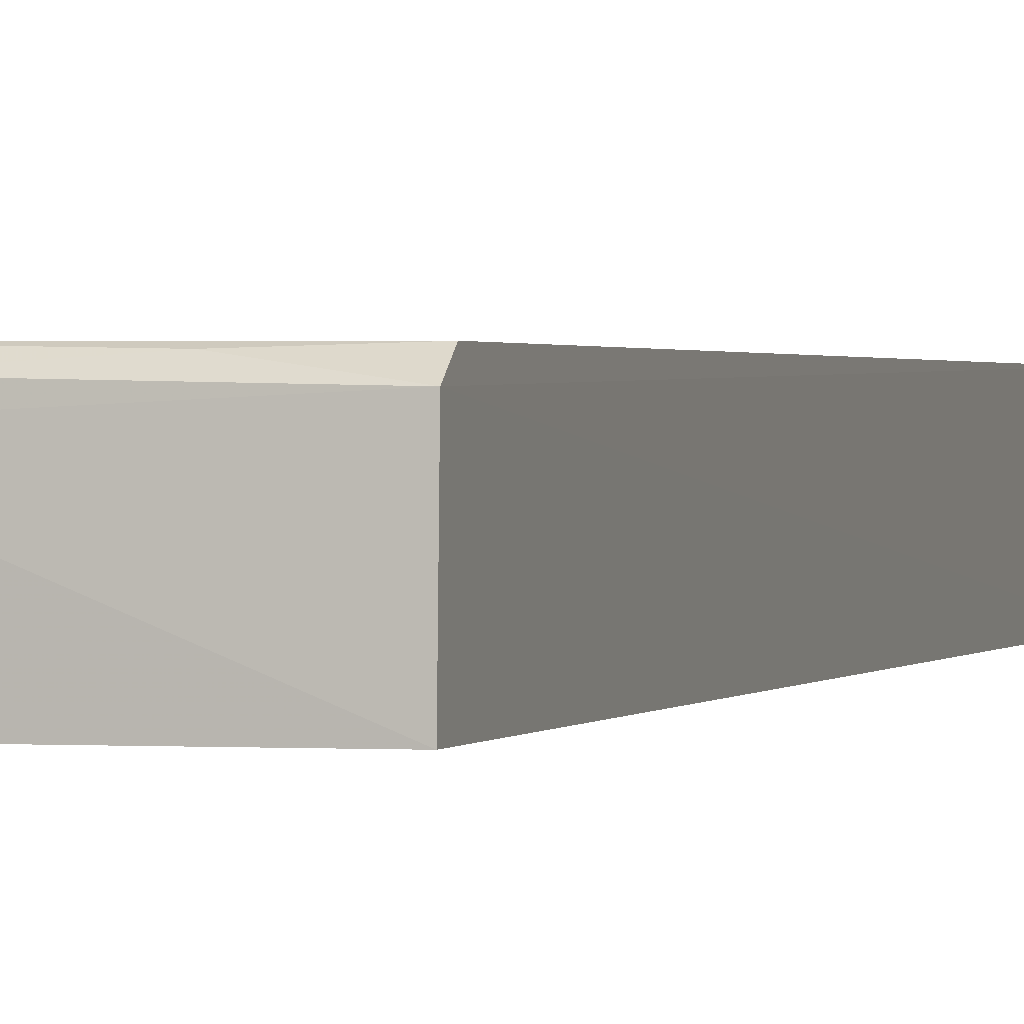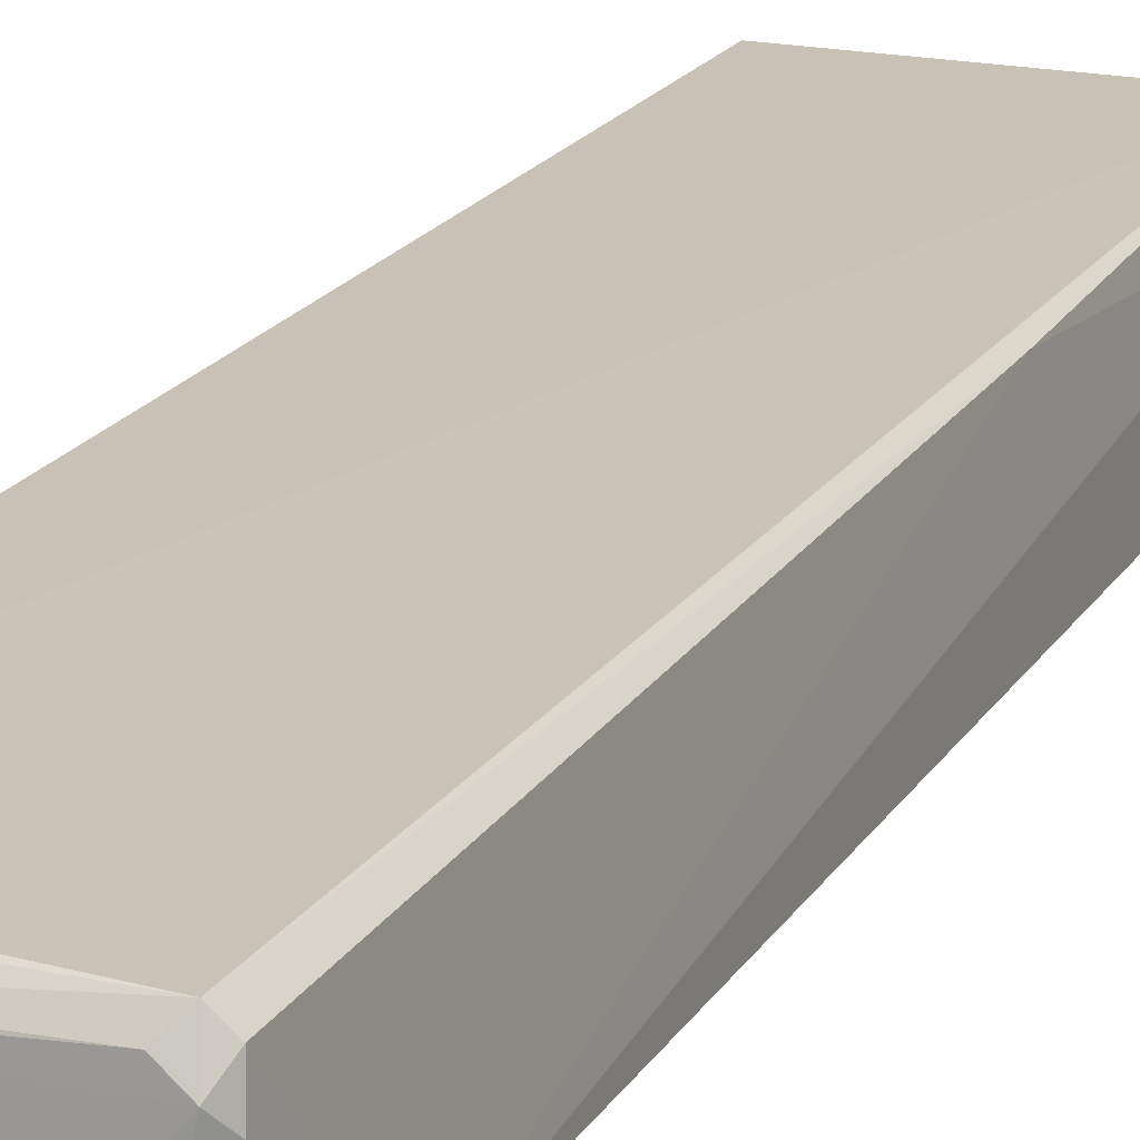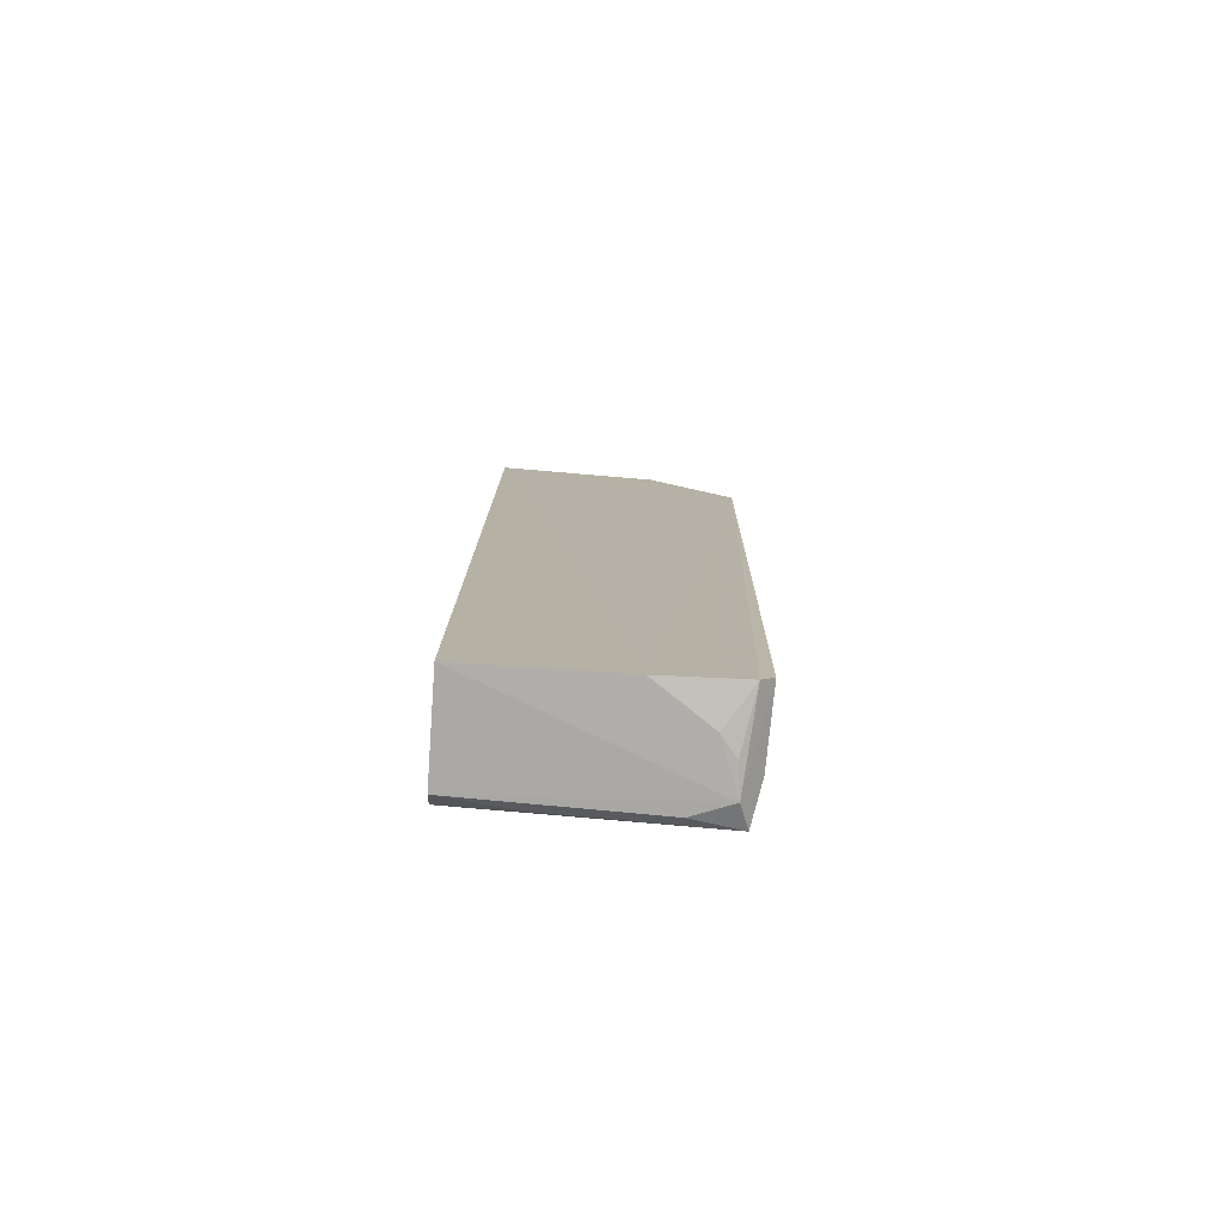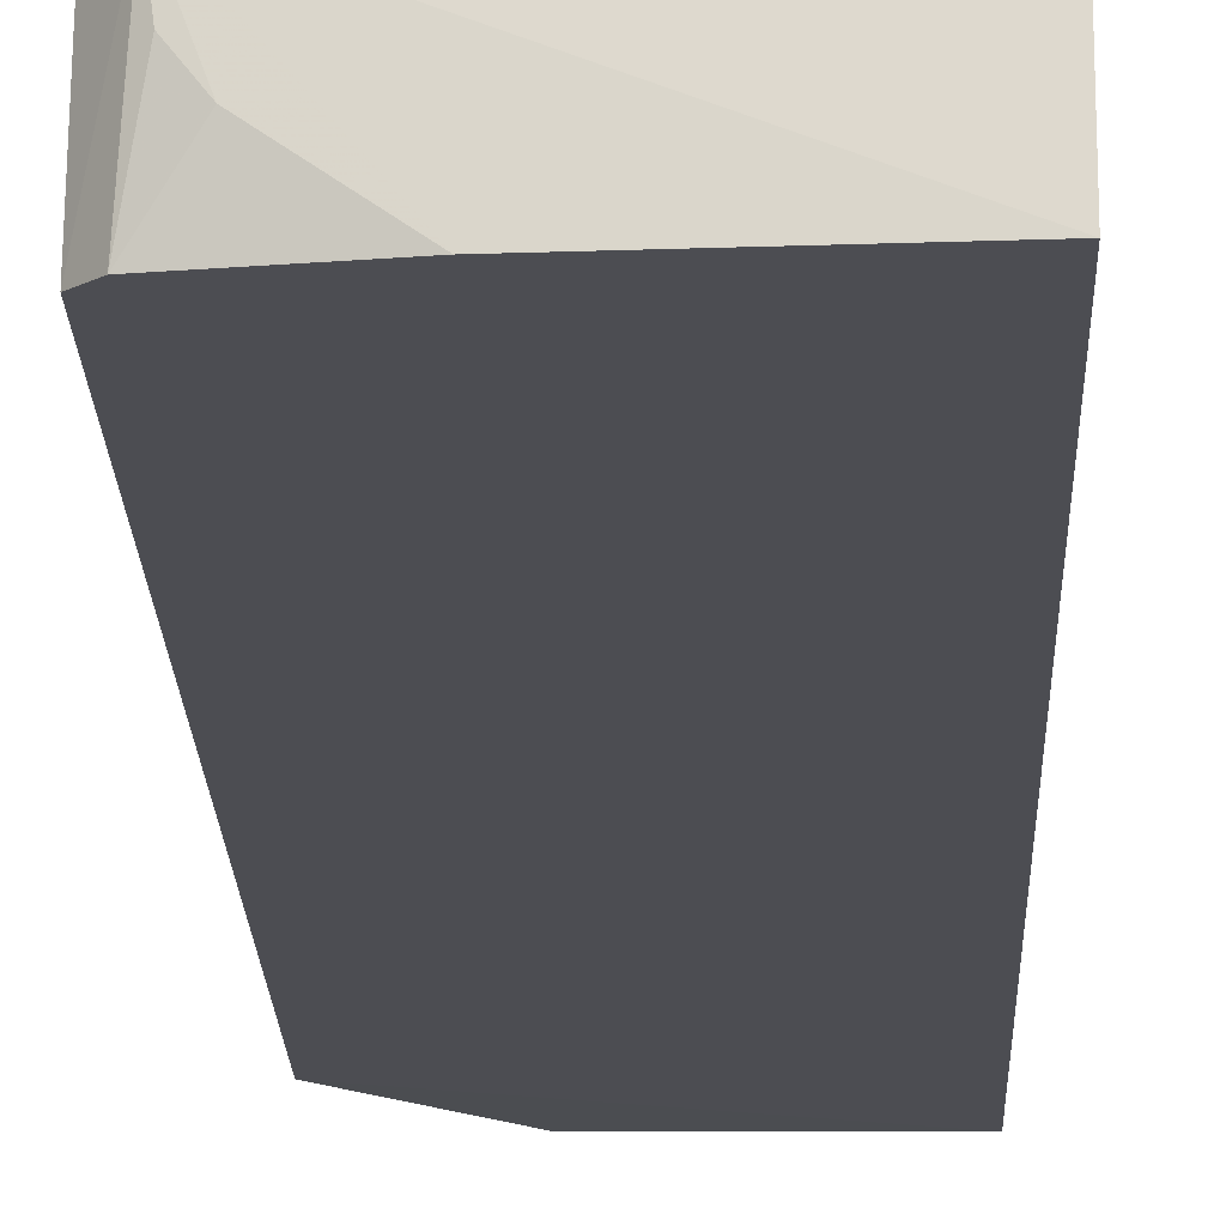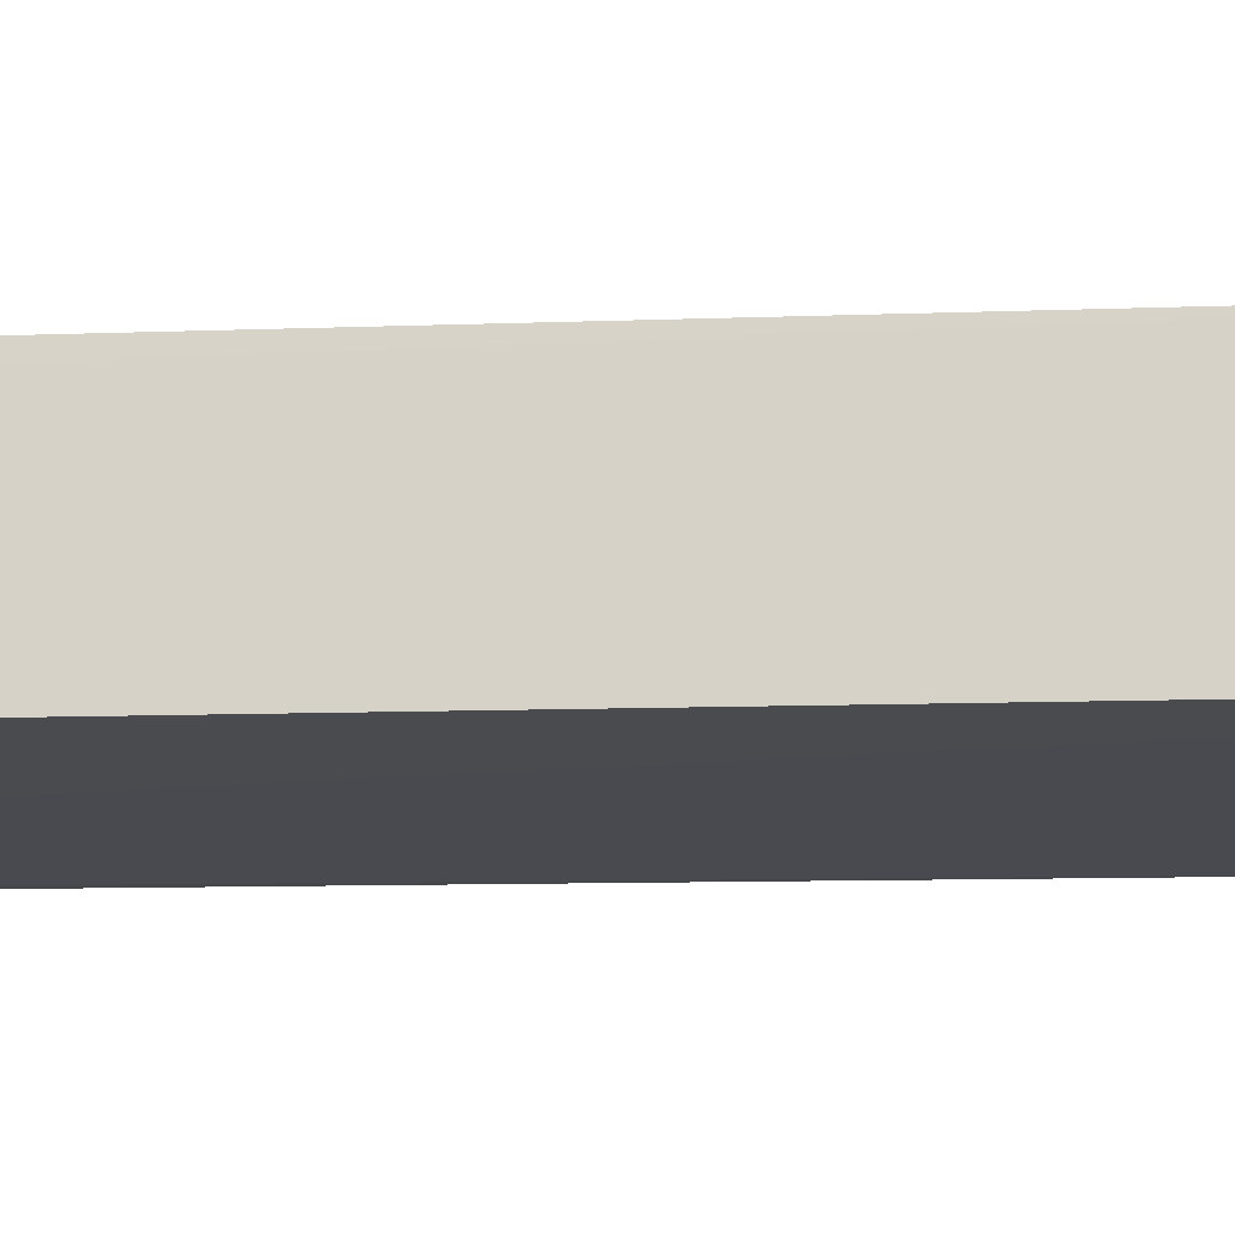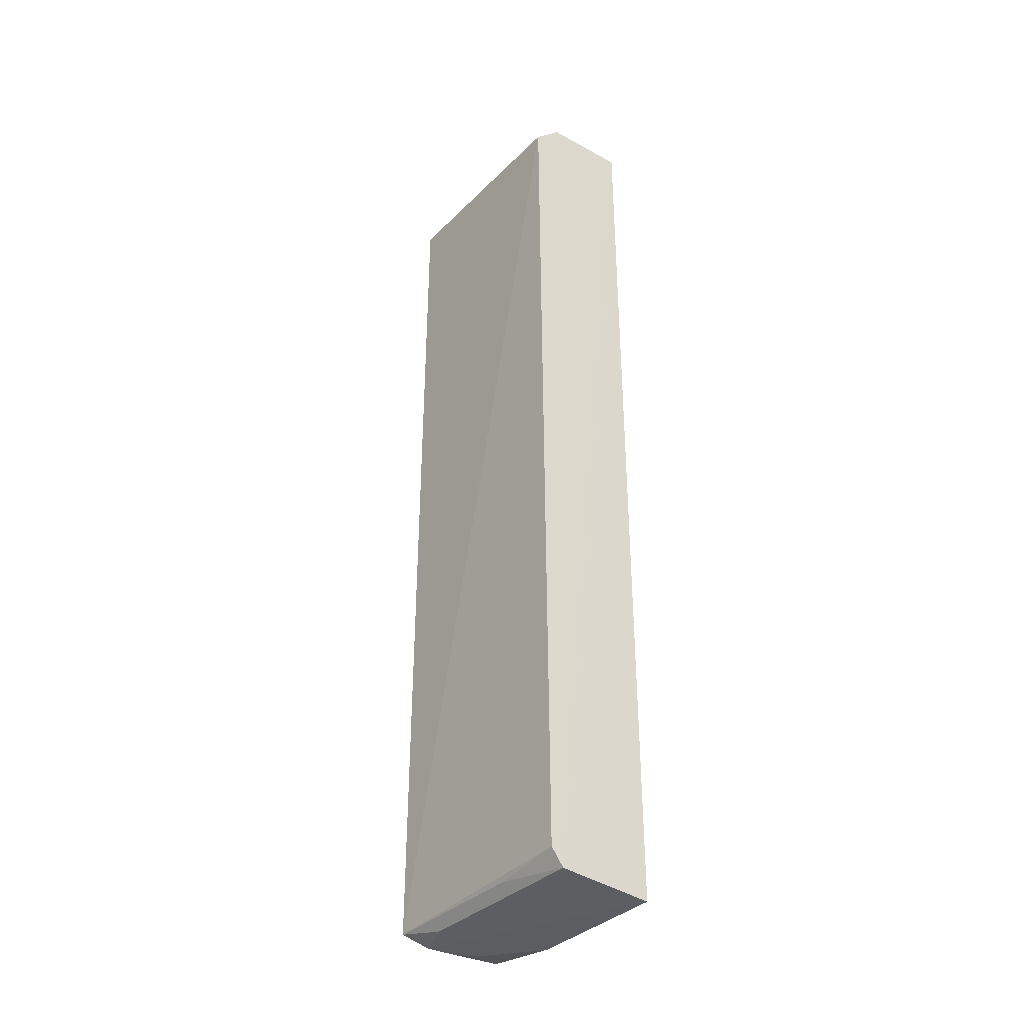
<metadata>
{"format":"obj","ext":"obj","renderer":"f3d","projection":"perspective","resolution":1024,"background":"white","views":[{"elev":0.8,"azim":16.8,"up":"+Z"},{"elev":19.3,"azim":-156.9,"up":"+Z"},{"elev":-78.4,"azim":175.6,"up":"+Y"},{"elev":-16.3,"azim":2.0,"up":"+Z"},{"elev":-13.7,"azim":94.1,"up":"+Z"},{"elev":-36.9,"azim":52.3,"up":"+Y"}]}
</metadata>
<code>
v -0.01436 0.02768 0.07304
v -0.01429 -0.02954 0.07202
v -0.01428 0.02962 0.06608
v -0.02437 0.02943 0.06613
v -0.02811 -0.02878 0.07285
v -0.02312 -0.02962 0.06608
v -0.01435 0.02942 0.07127
v -0.01431 -0.0285 0.07278
v -0.02809 0.0284 0.0728
v -0.01425 -0.02985 0.06613
v -0.02966 0.02373 0.06612
v -0.02756 -0.02943 0.0714
v -0.01876 -0.02889 0.07266
v -0.02743 0.02897 0.07207
v -0.01662 0.02922 0.07176
v -0.0288 0.02833 0.07216
v -0.02527 -0.0294 0.07225
v -0.02873 -0.02801 0.06616
v -0.02834 0.029 0.07131
v -0.01651 0.02826 0.07271
v -0.0286 -0.02817 0.07051
v -0.02851 -0.008508 0.0725
v -0.02797 -0.02889 0.0661
v -0.02889 0.02854 0.07066
v -0.02643 -0.0295 0.06839
v -0.02821 0.02903 0.0707
v -0.02733 -0.02944 0.06952
f 1 2 3
f 7 1 3
f 7 3 4
f 8 2 1
f 8 1 5
f 9 5 1
f 10 6 3
f 10 3 2
f 11 4 3
f 11 3 6
f 12 10 2
f 12 6 10
f 13 8 5
f 13 2 8
f 15 1 7
f 15 14 9
f 15 7 14
f 17 12 2
f 17 5 12
f 17 13 5
f 17 2 13
f 19 14 7
f 19 7 4
f 19 16 9
f 19 9 14
f 20 15 9
f 20 9 1
f 20 1 15
f 21 11 18
f 21 18 12
f 21 12 5
f 22 5 9
f 22 9 16
f 22 21 5
f 22 16 11
f 22 11 21
f 23 18 11
f 23 11 6
f 23 12 18
f 24 4 11
f 24 11 16
f 24 16 19
f 25 23 6
f 25 6 12
f 26 24 19
f 26 19 4
f 26 4 24
f 27 25 12
f 27 12 23
f 27 23 25

</code>
